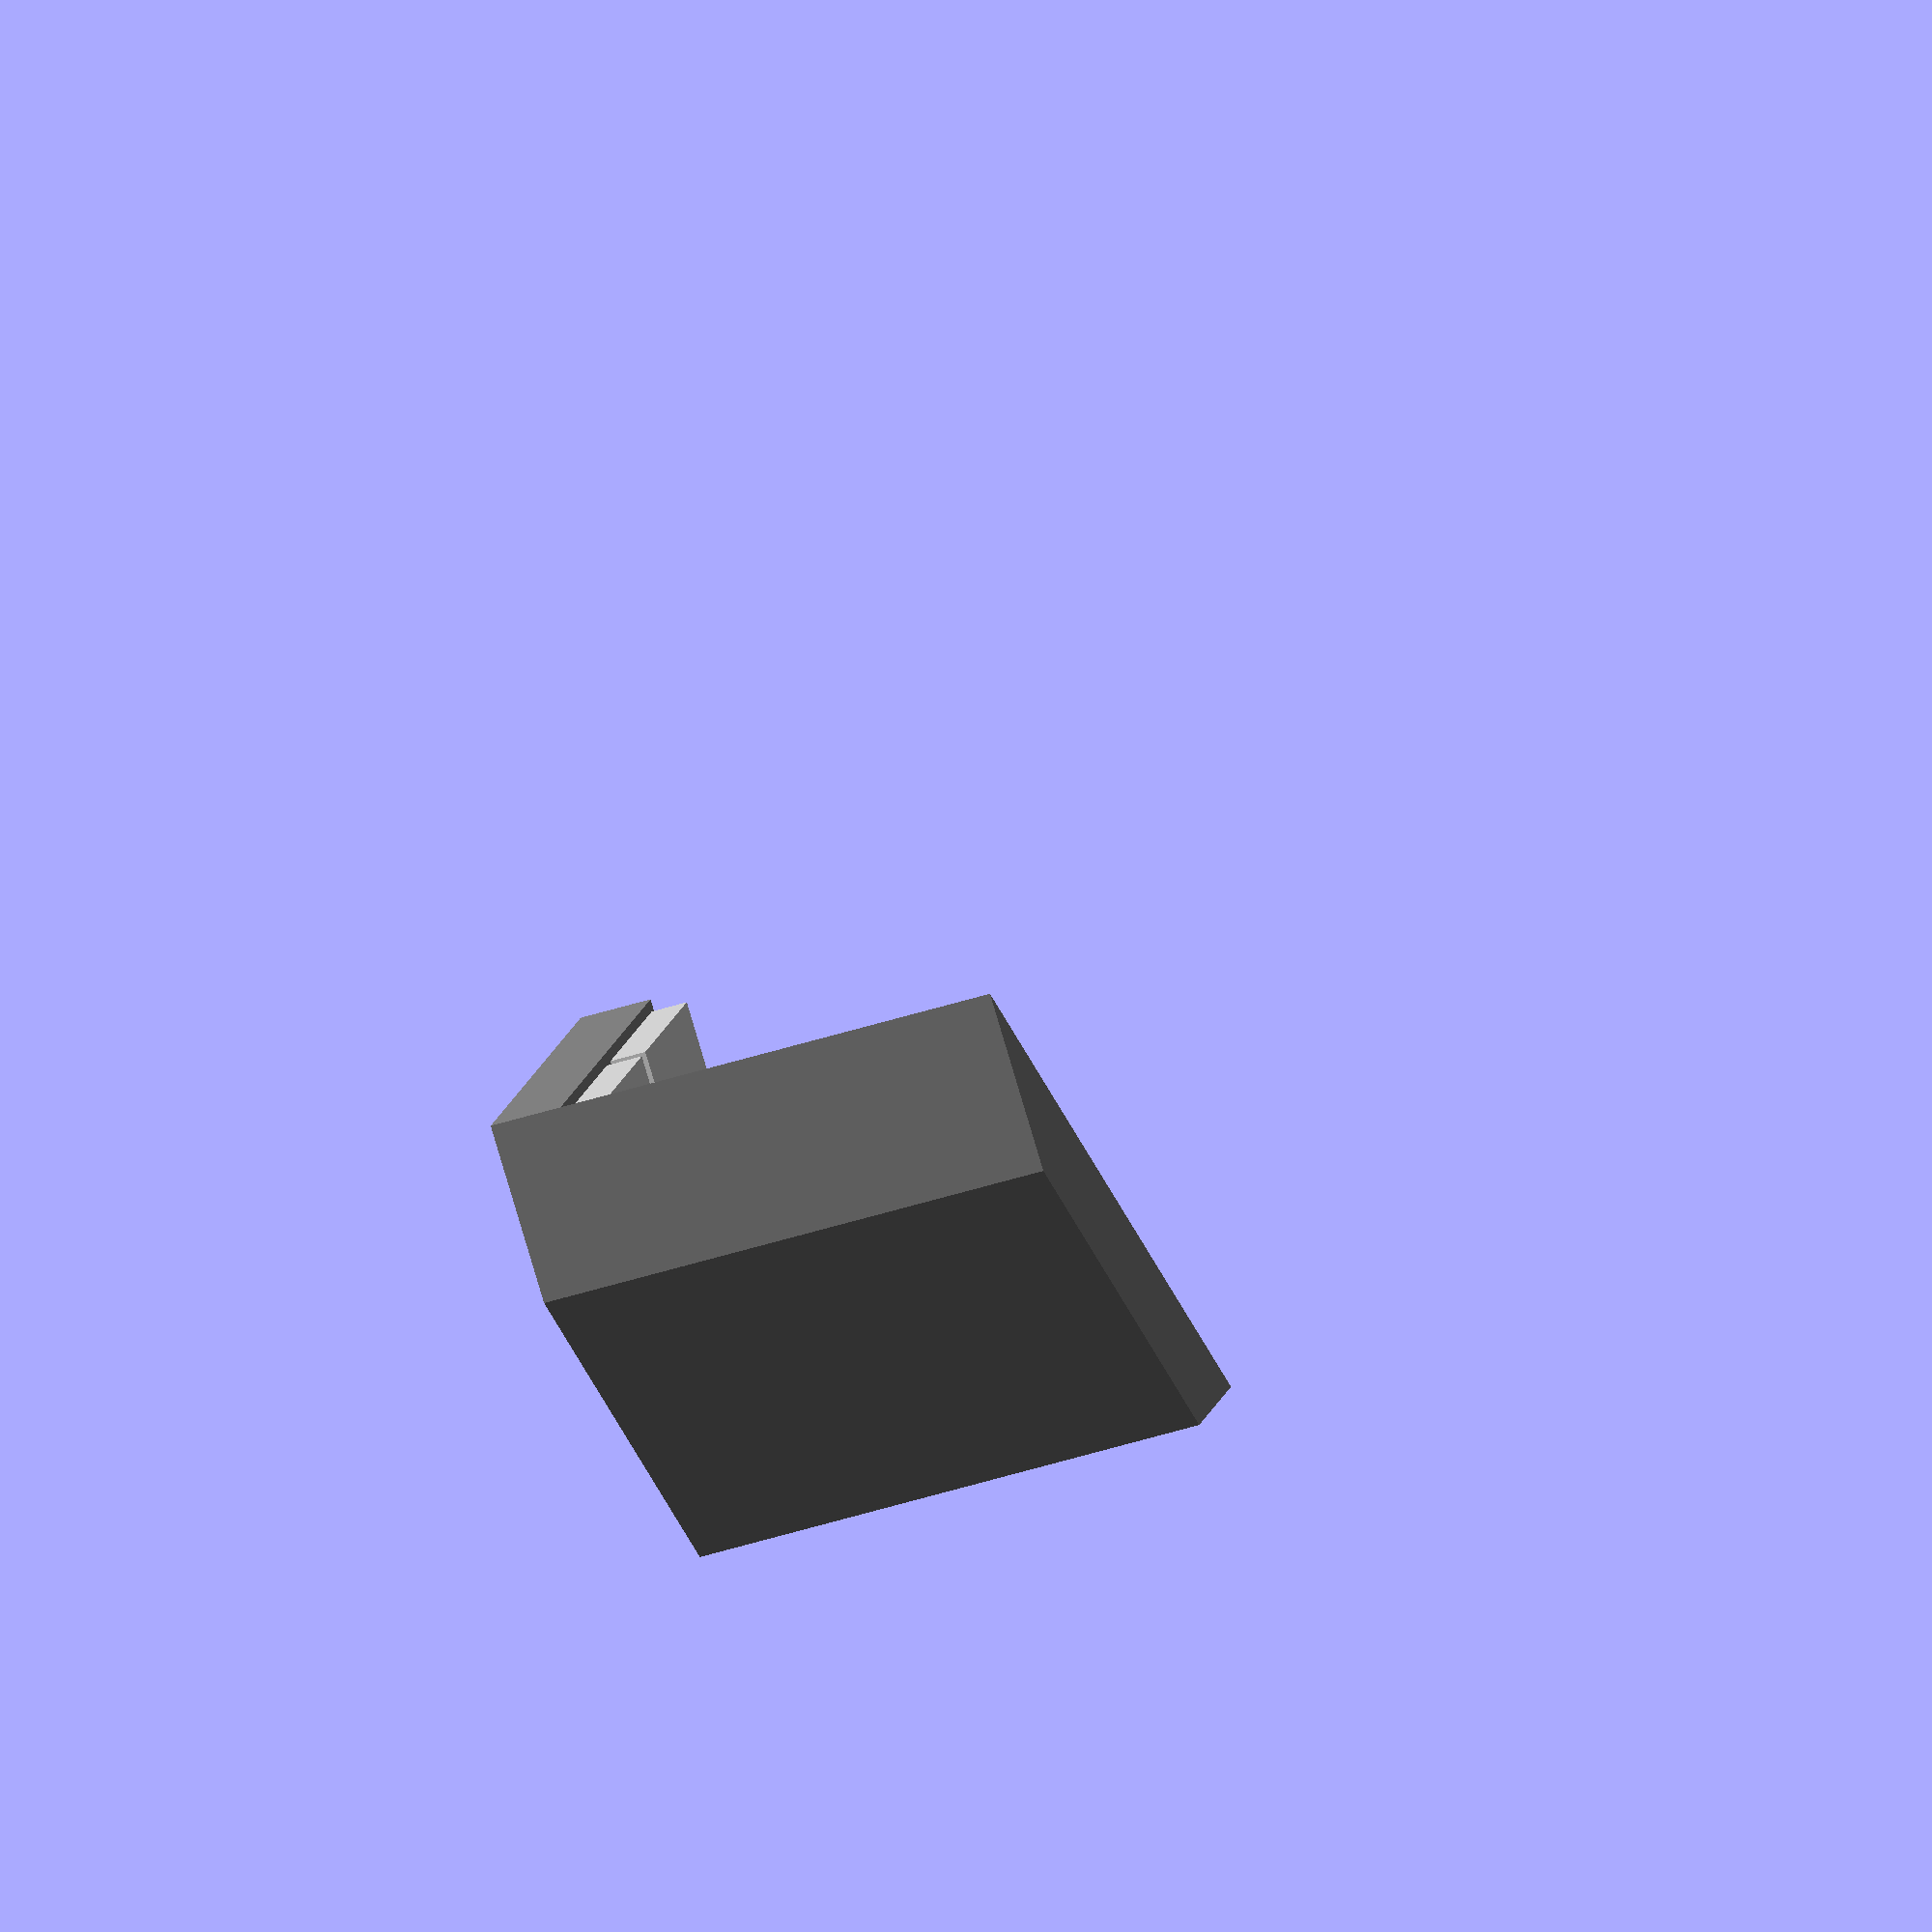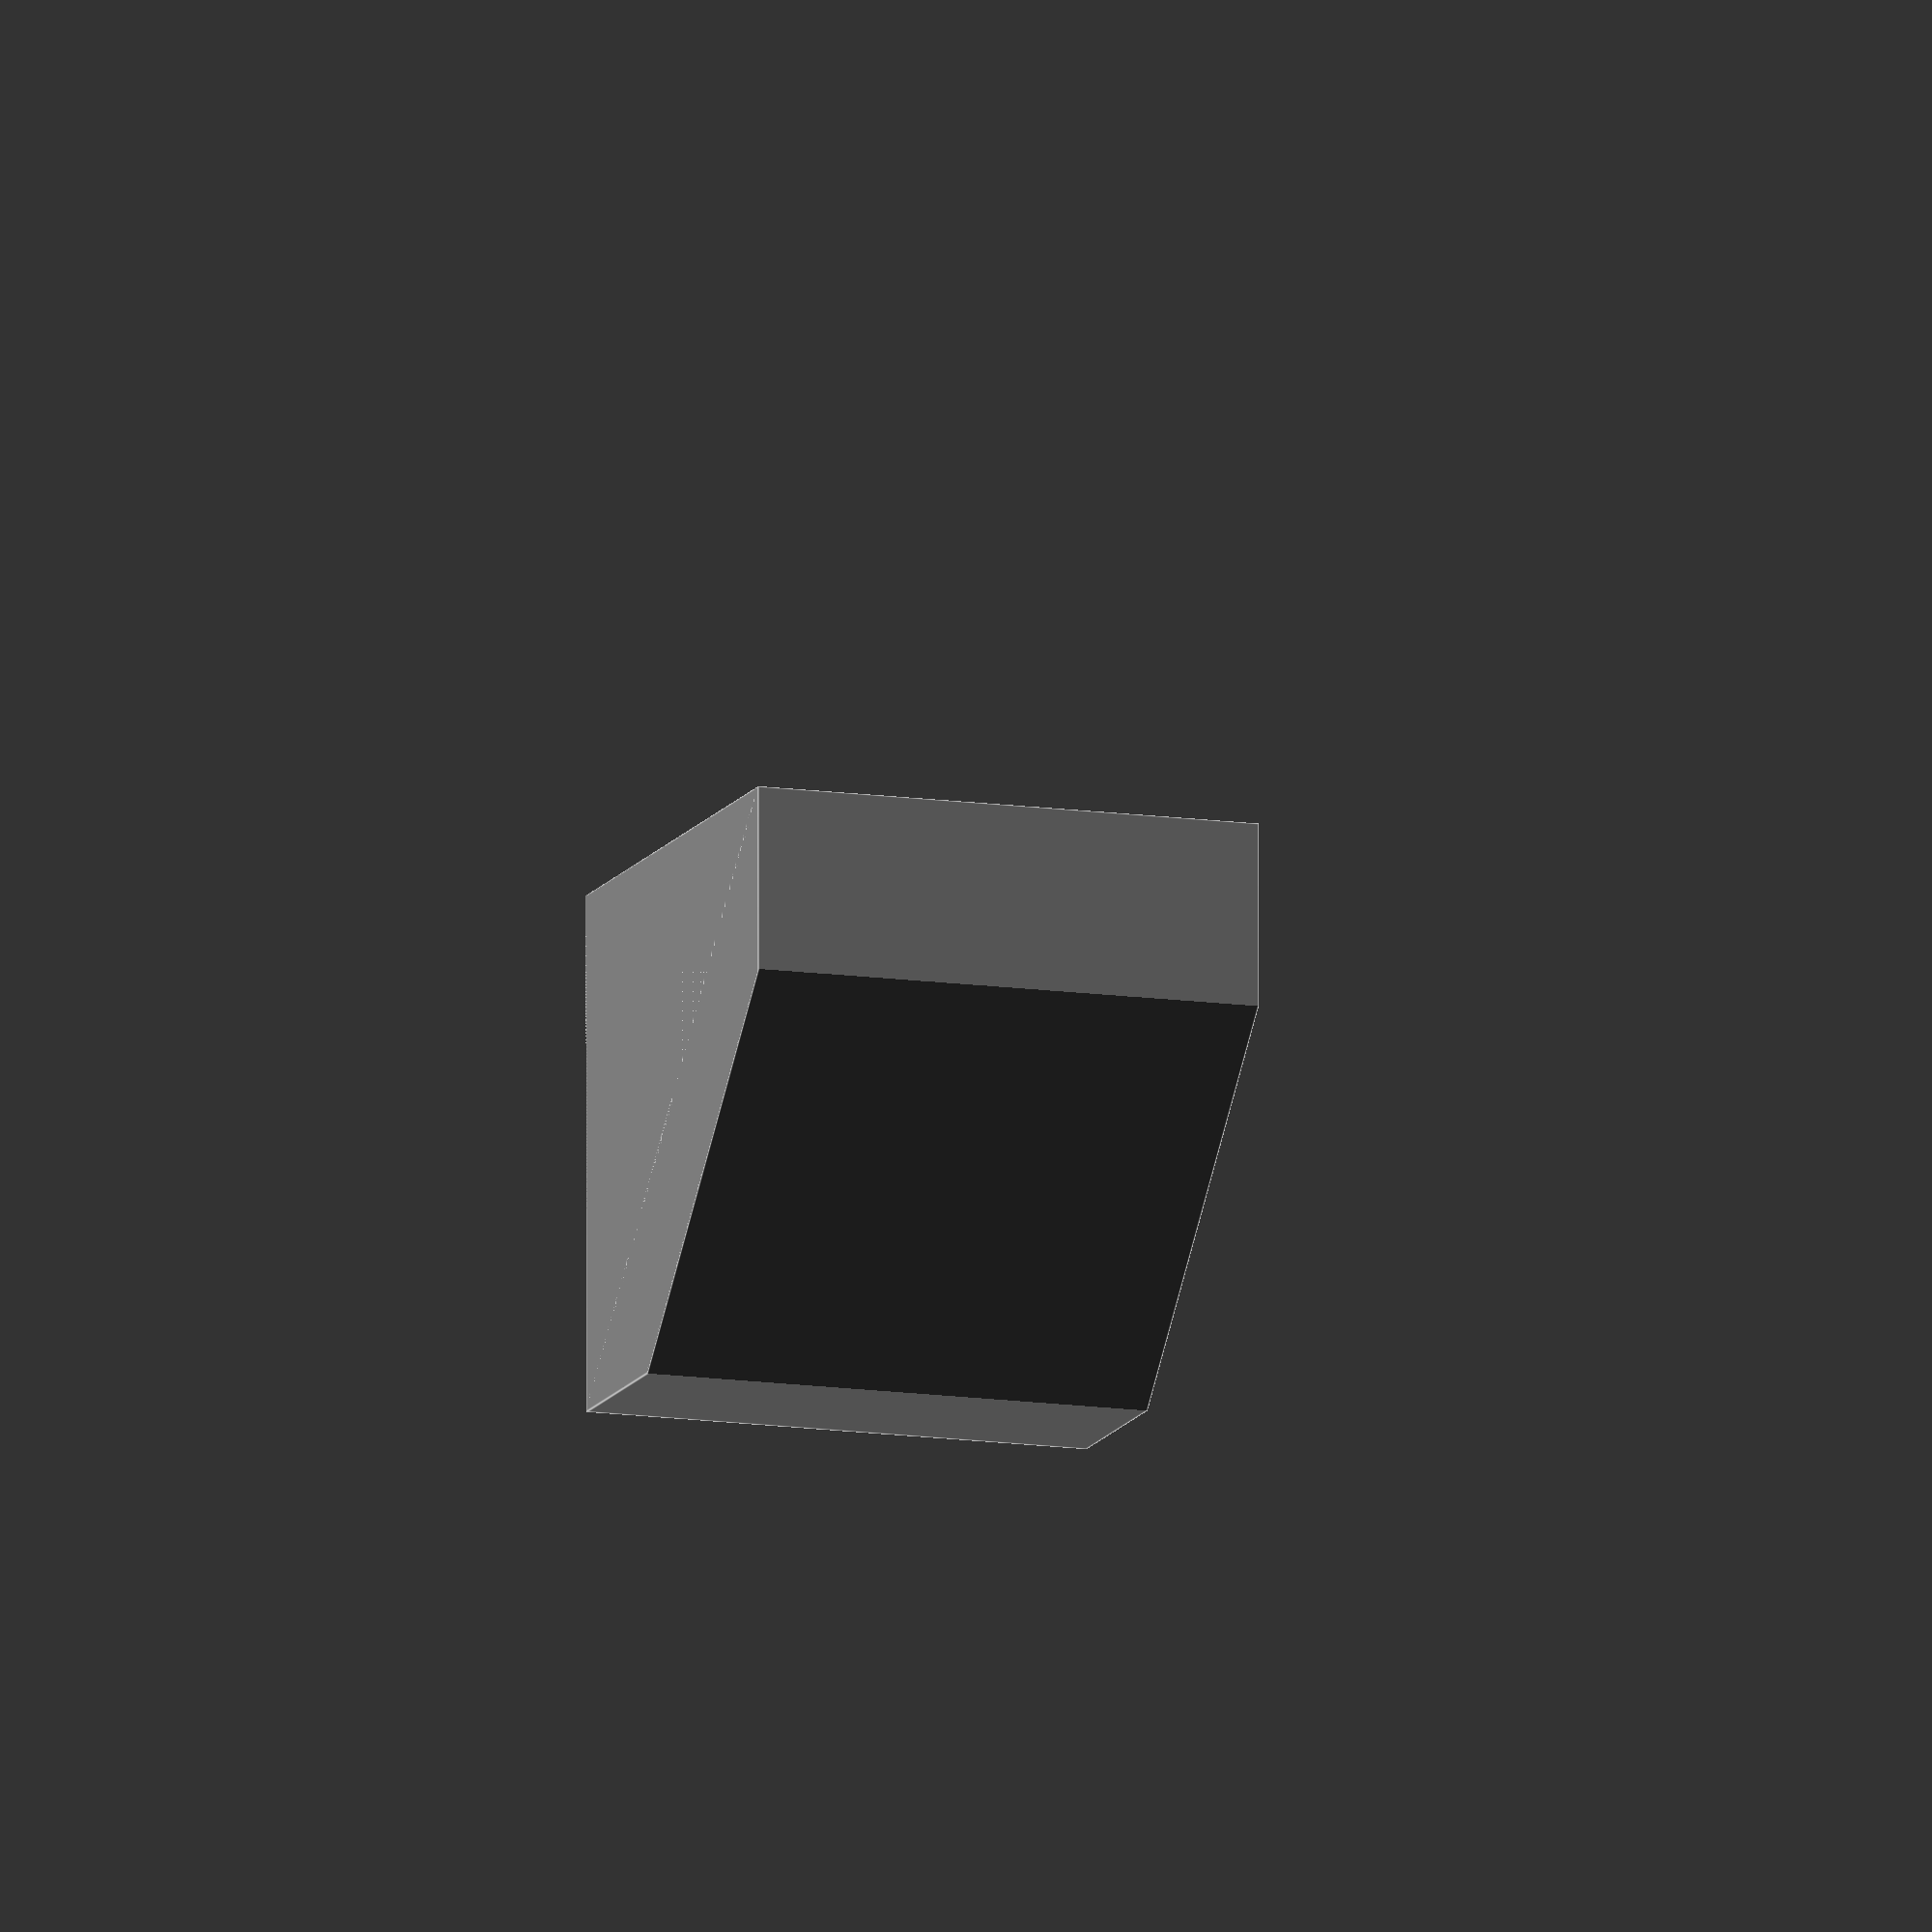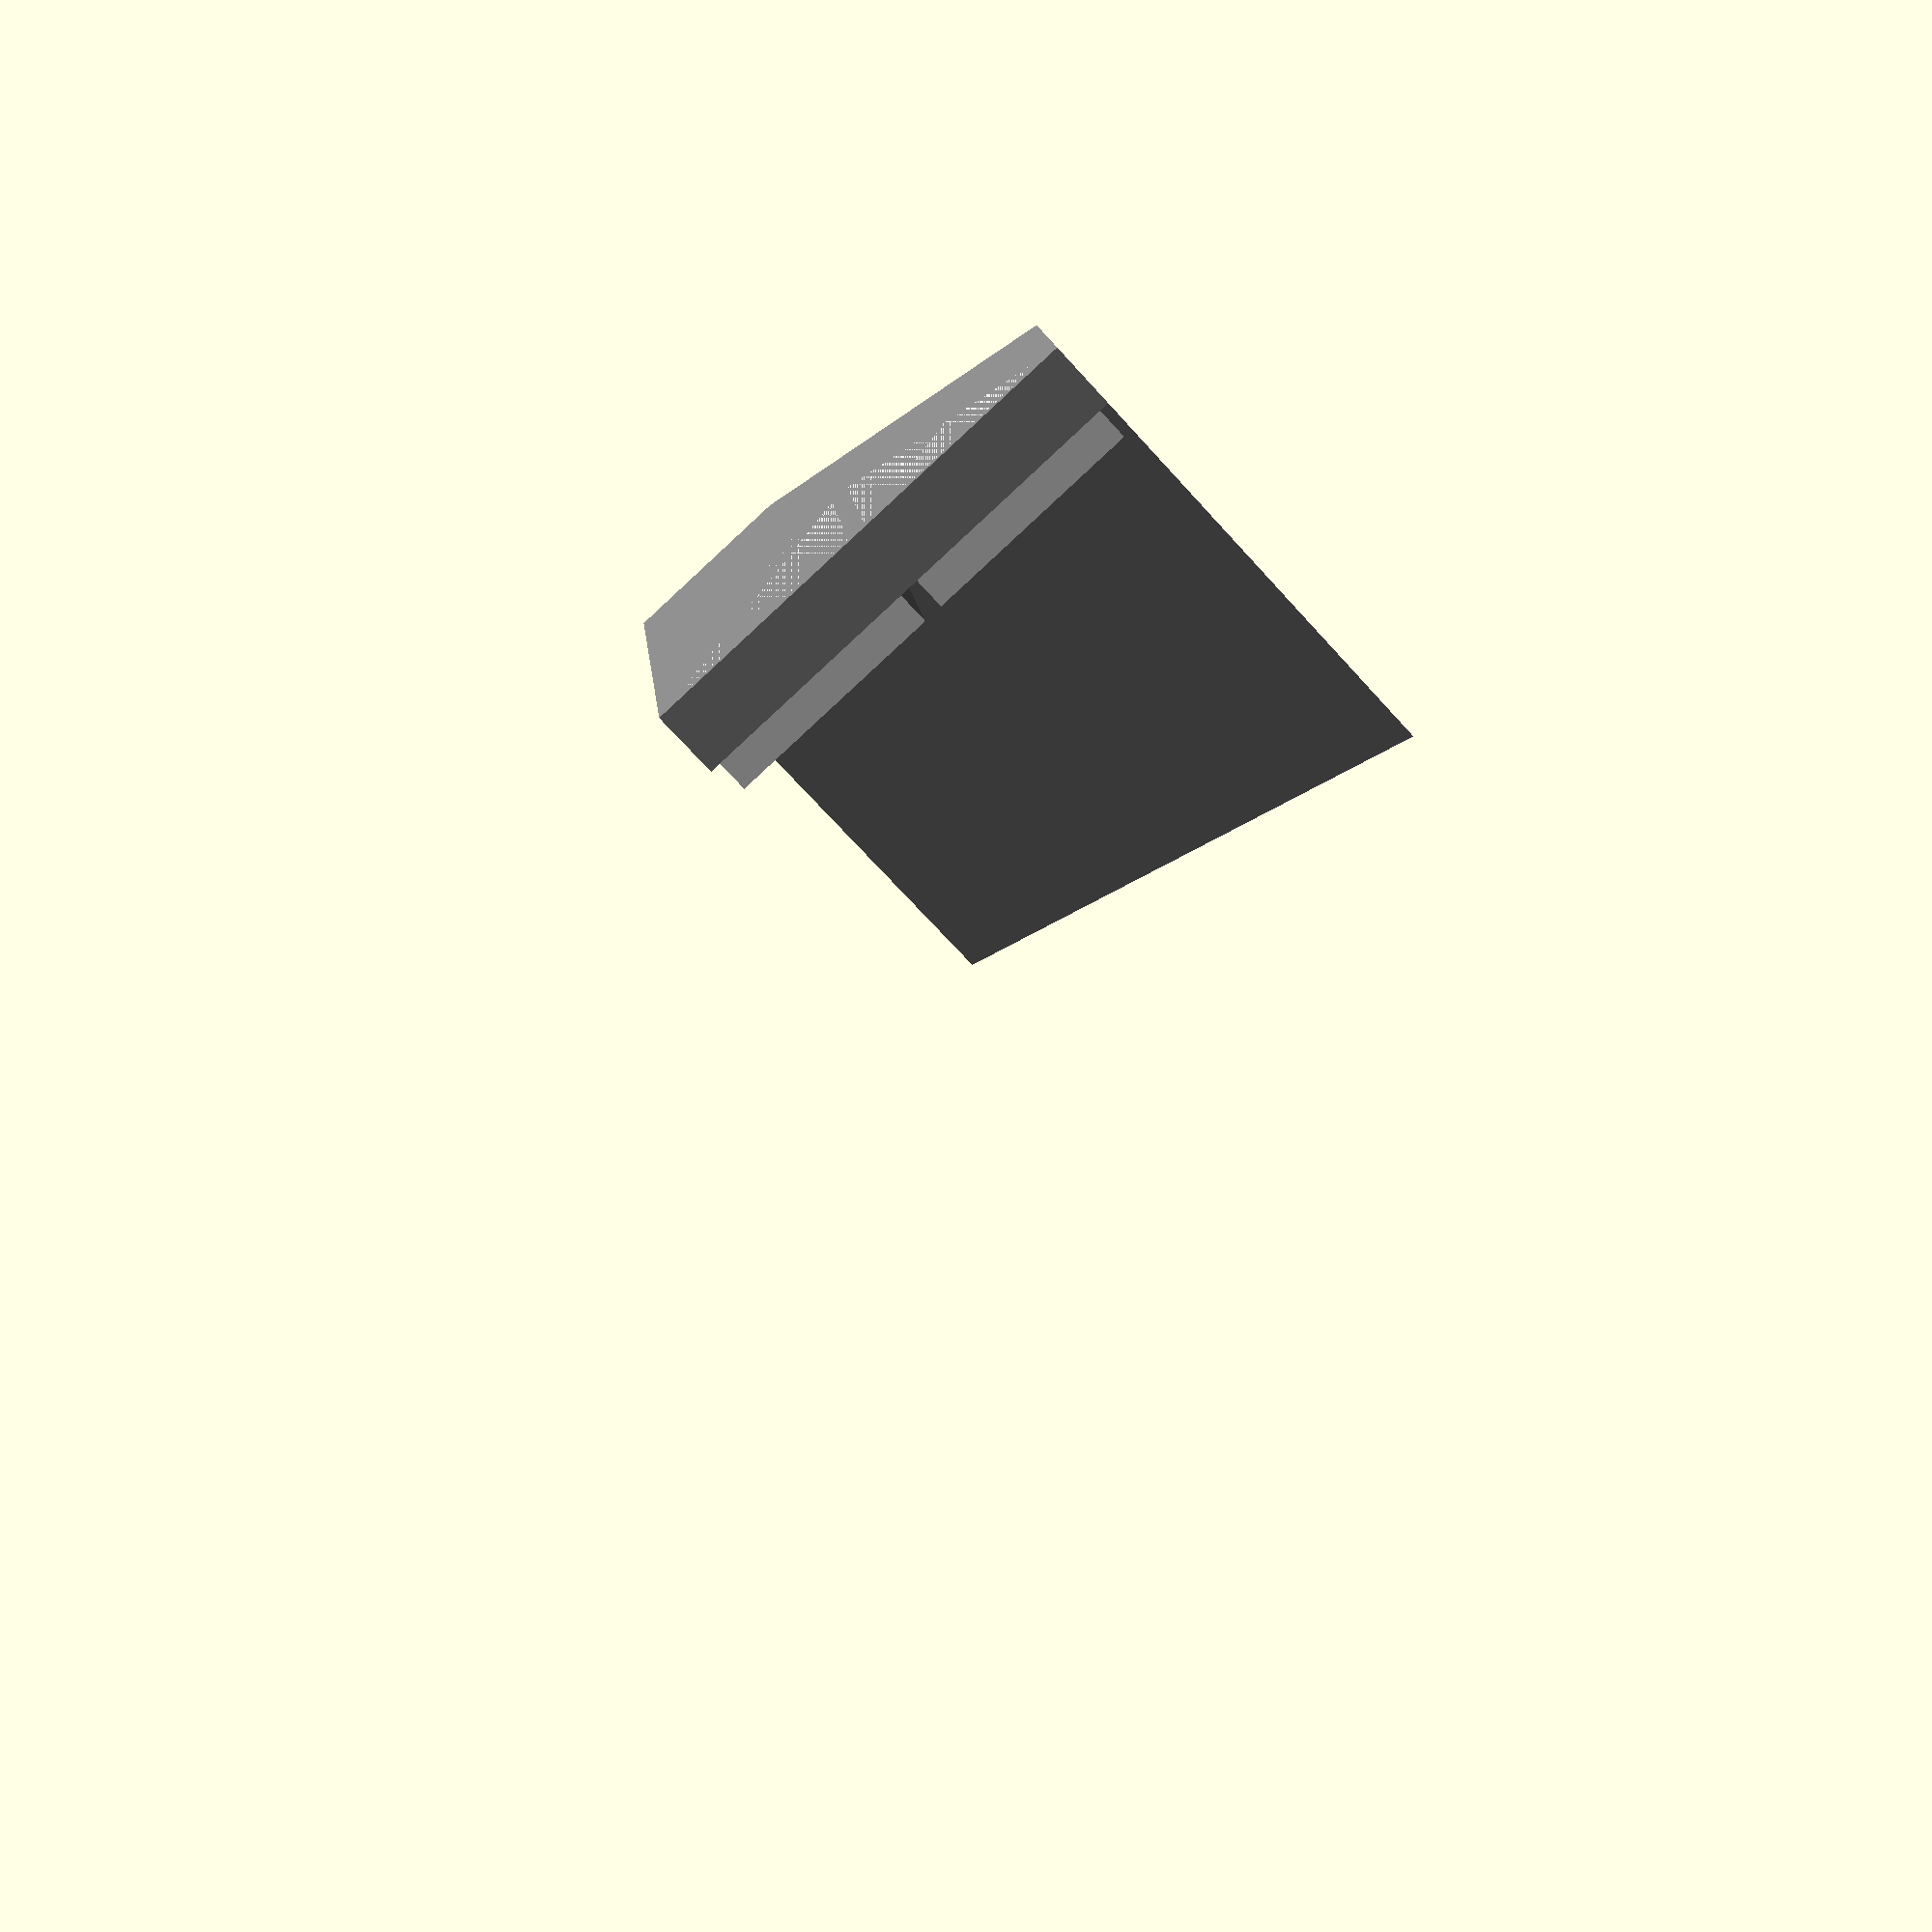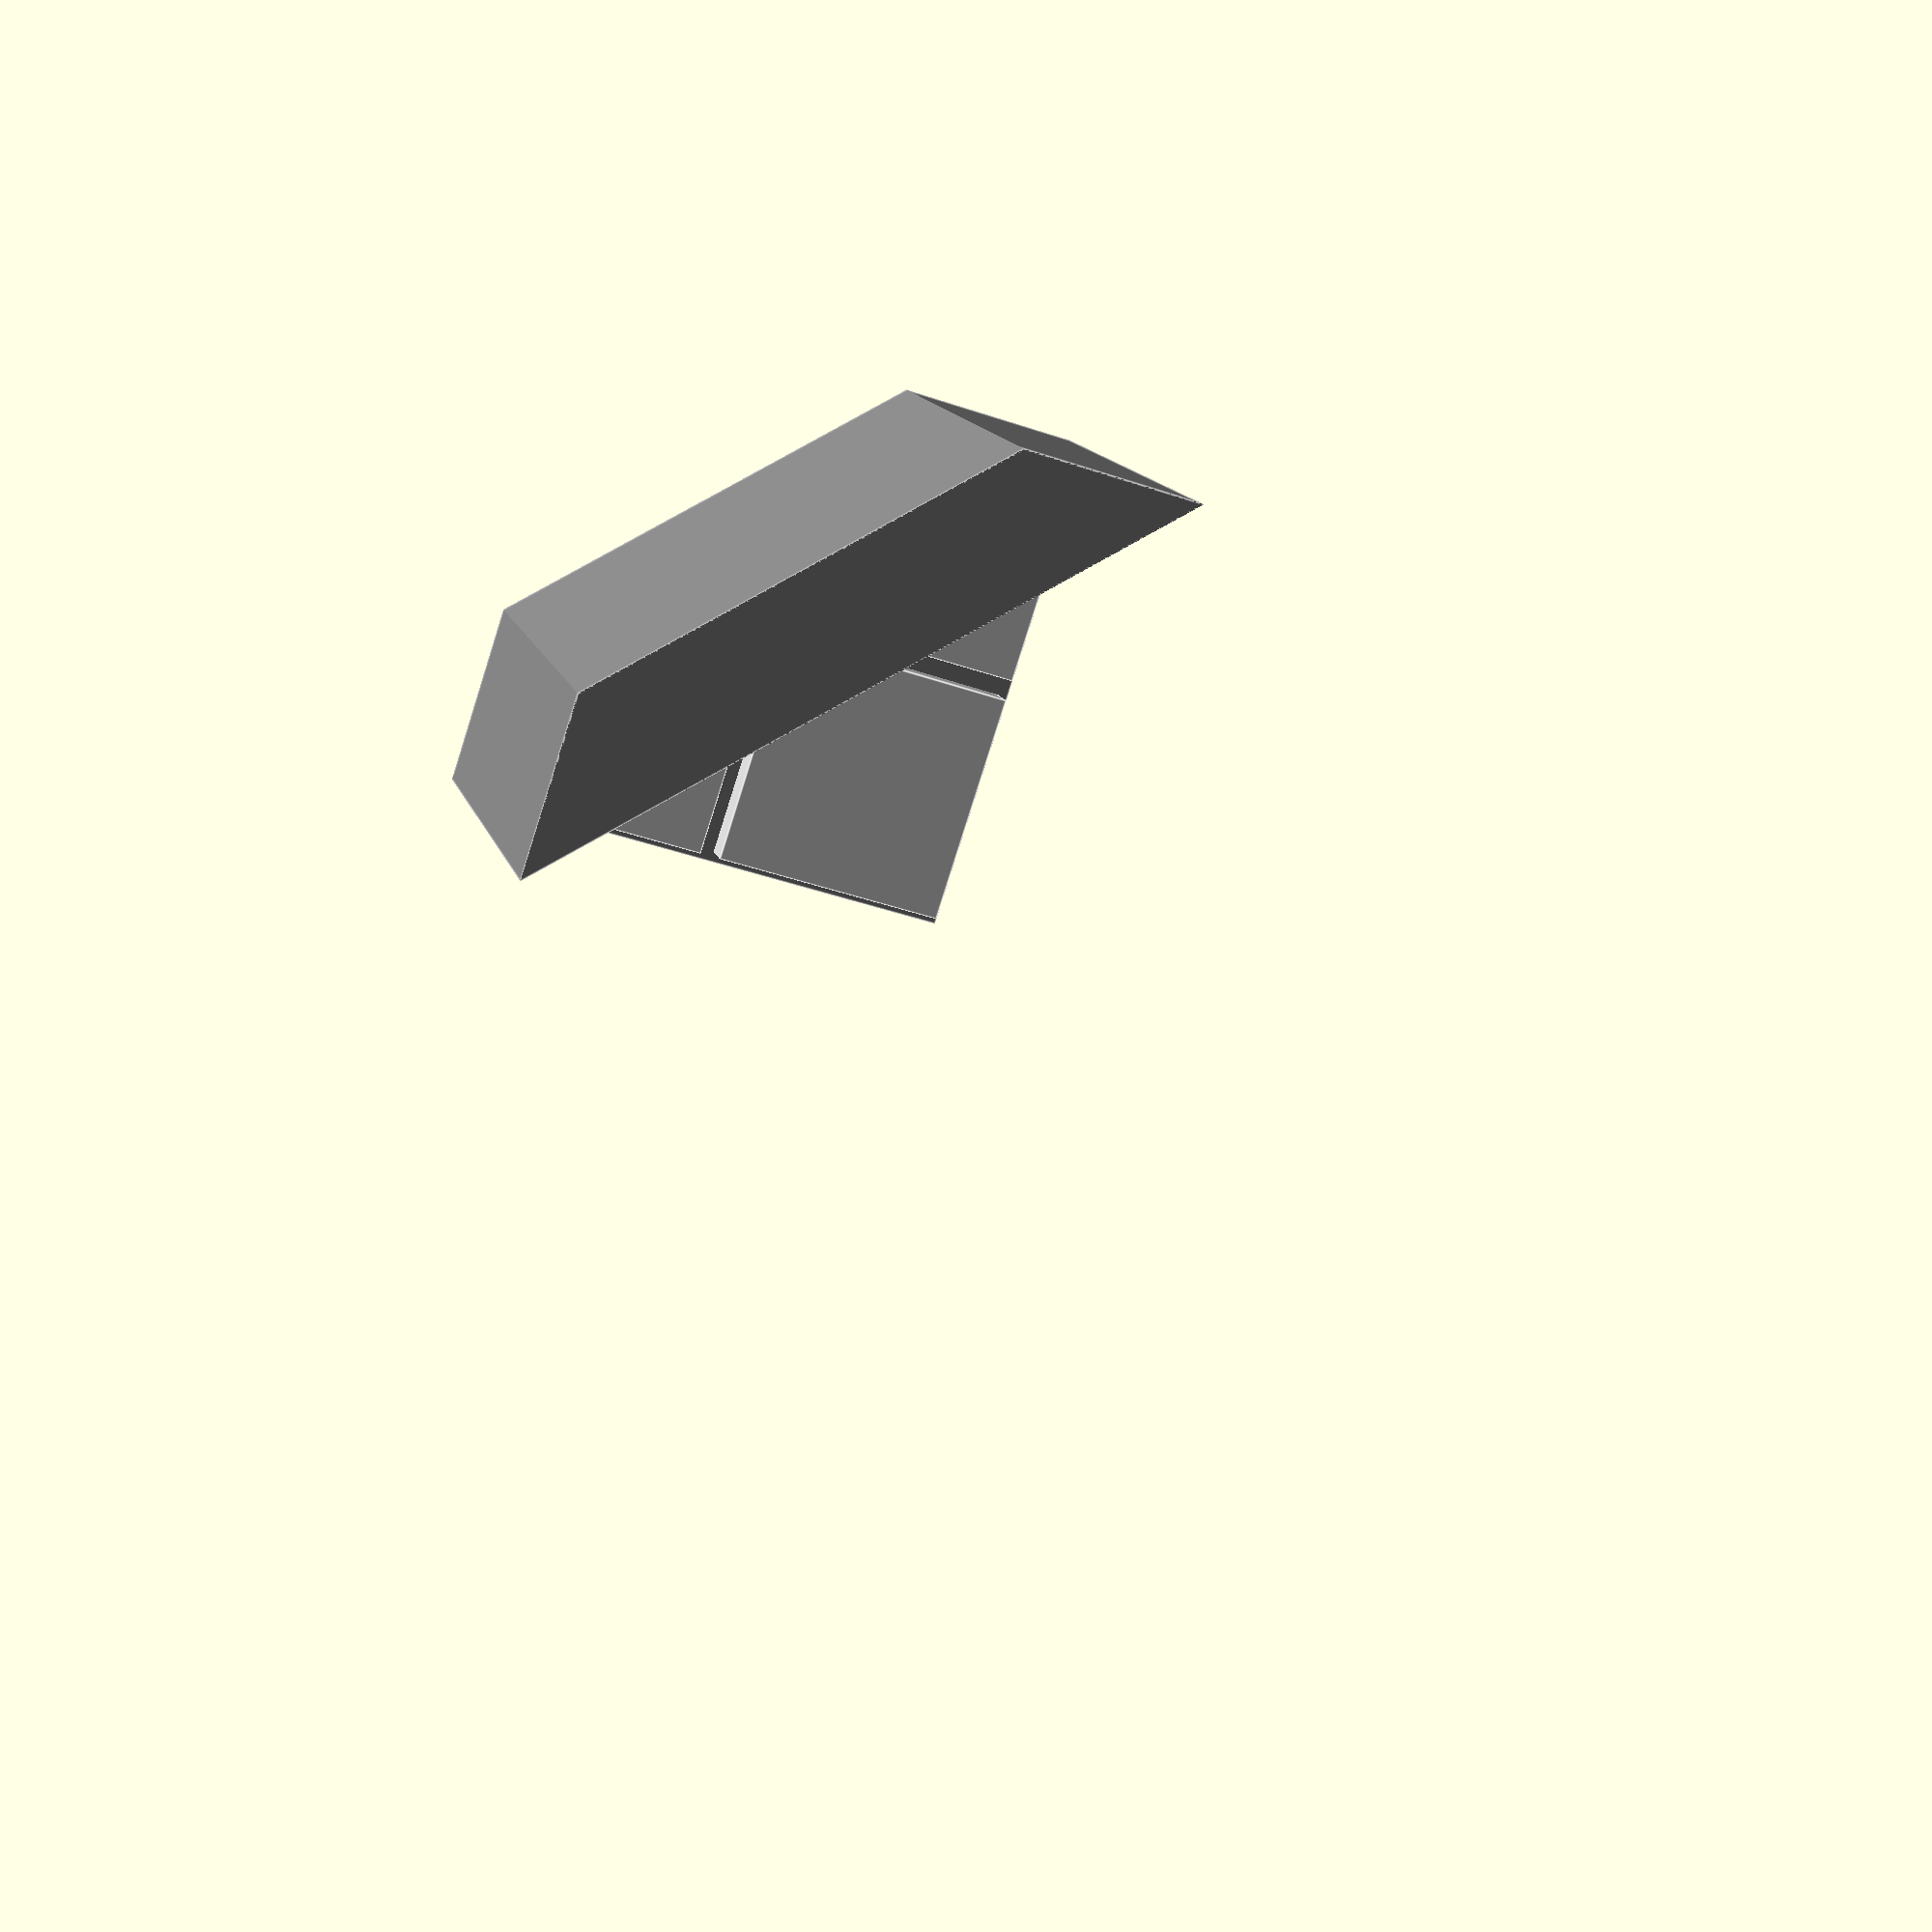
<openscad>
color("LightGray") {
    intersection() {
        union() {
            translate([1,1,0]) cube([23,23,6+4.5]);
            translate([25+1,1,0]) cube([23,23,6+4.5]);
            translate([1,25+1,0]) cube([23,23,6+4.5]);
            translate([25+1,25+1,0]) cube([23,23,6+4.5]);
        }
        translate([50,0,0]) rotate([0,0,90+45]) cube([75,75,75]);
    }
}

color("Grey") {
    intersection() {
        cube([50,50,7]);
        translate([50,0,0]) rotate([0,0,90+45]) cube([75,75,75]);
    }
    intersection() {
        translate([50,0,0]) rotate([0,0,45]) cube([12.5,75,50]);
        cube([50,50,50]);
    }
}

</openscad>
<views>
elev=228.7 azim=300.8 roll=250.6 proj=o view=solid
elev=192.5 azim=0.1 roll=289.0 proj=o view=edges
elev=71.0 azim=277.2 roll=222.3 proj=p view=wireframe
elev=347.0 azim=288.1 roll=347.1 proj=p view=edges
</views>
